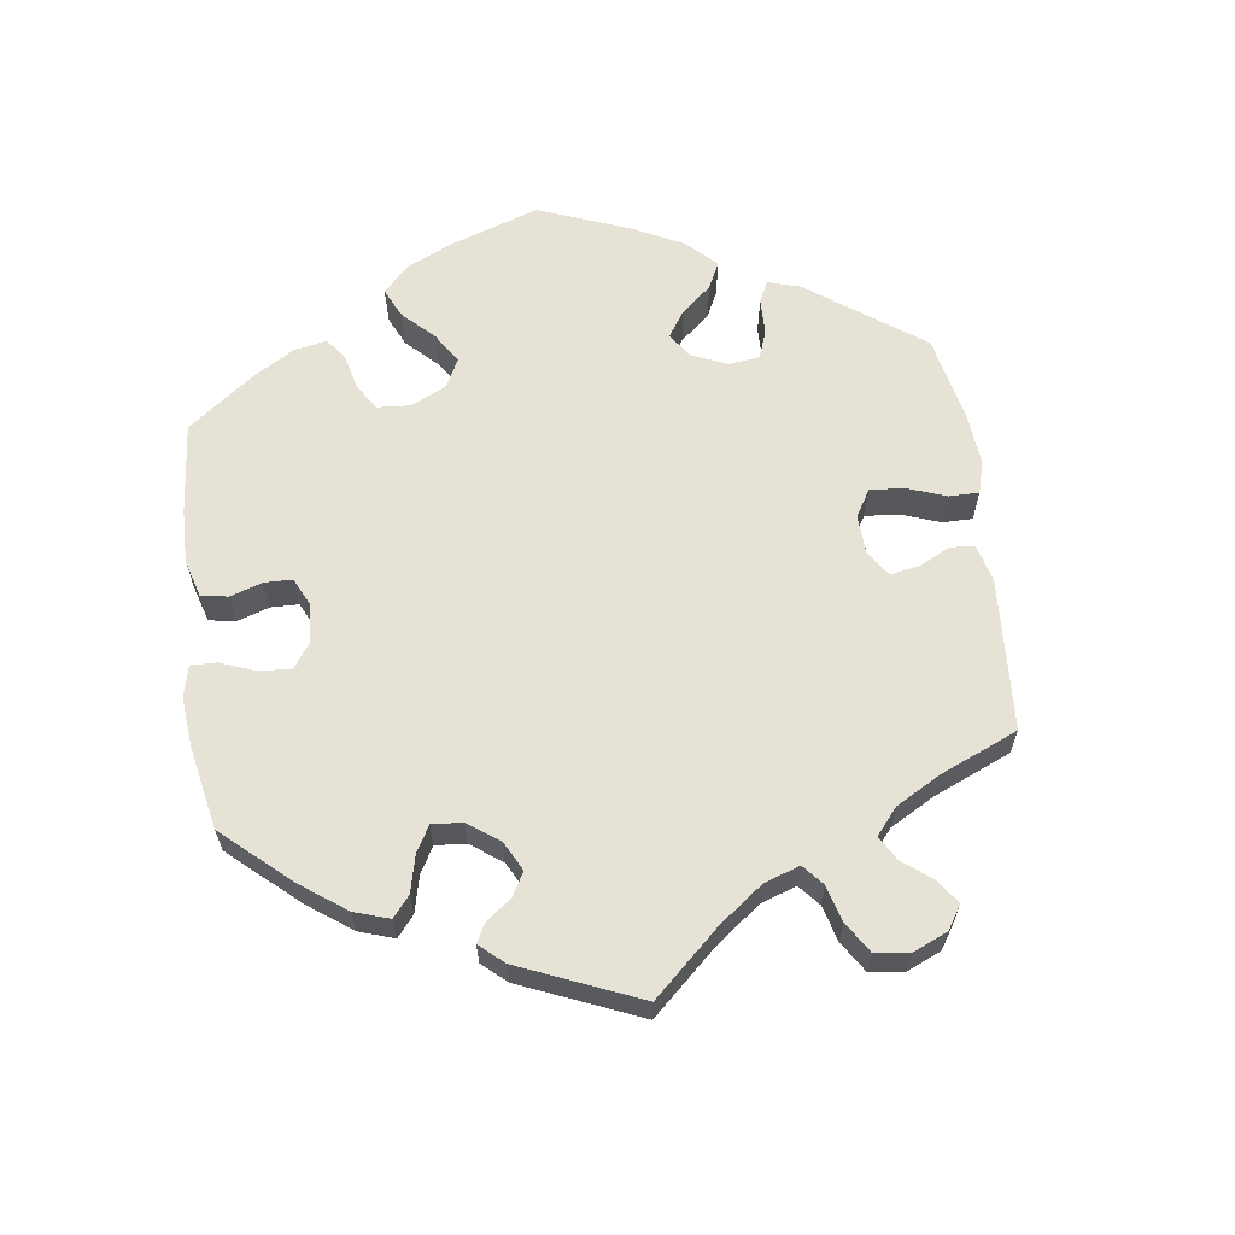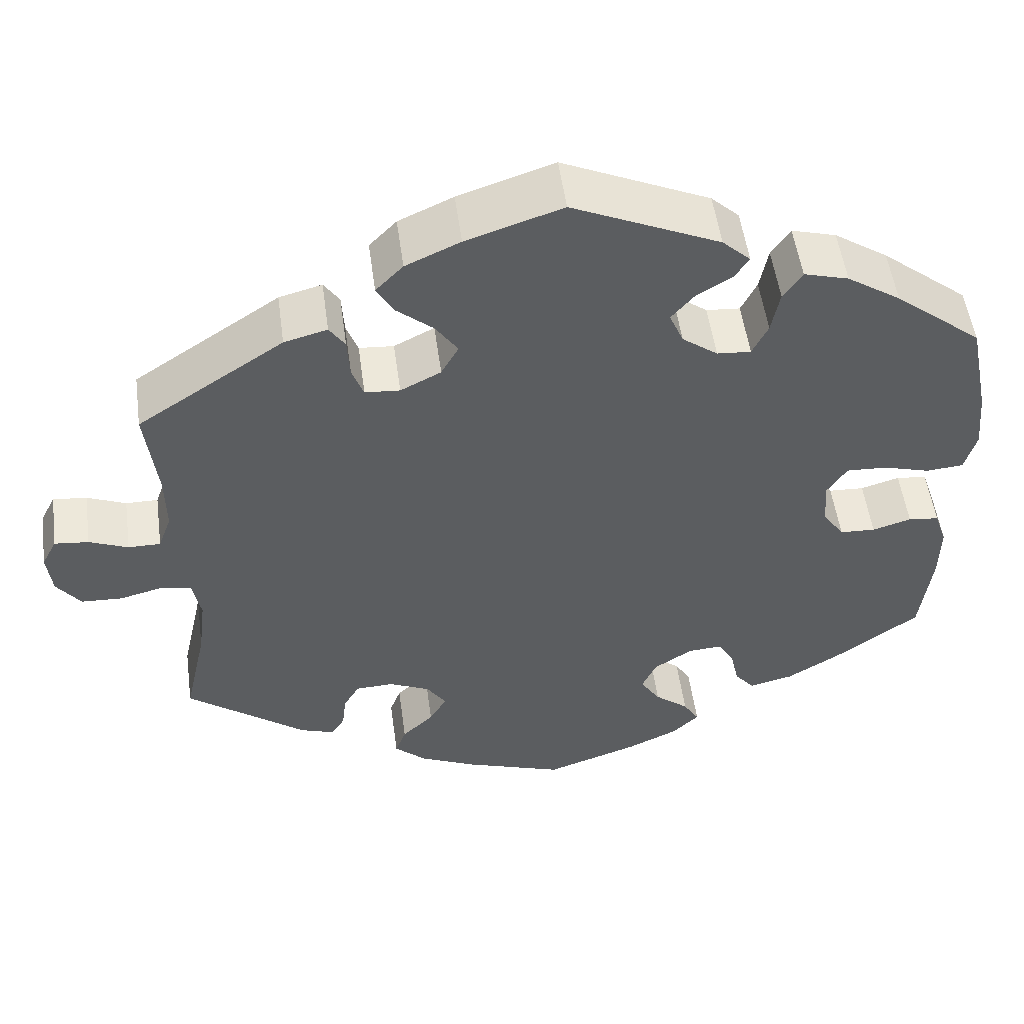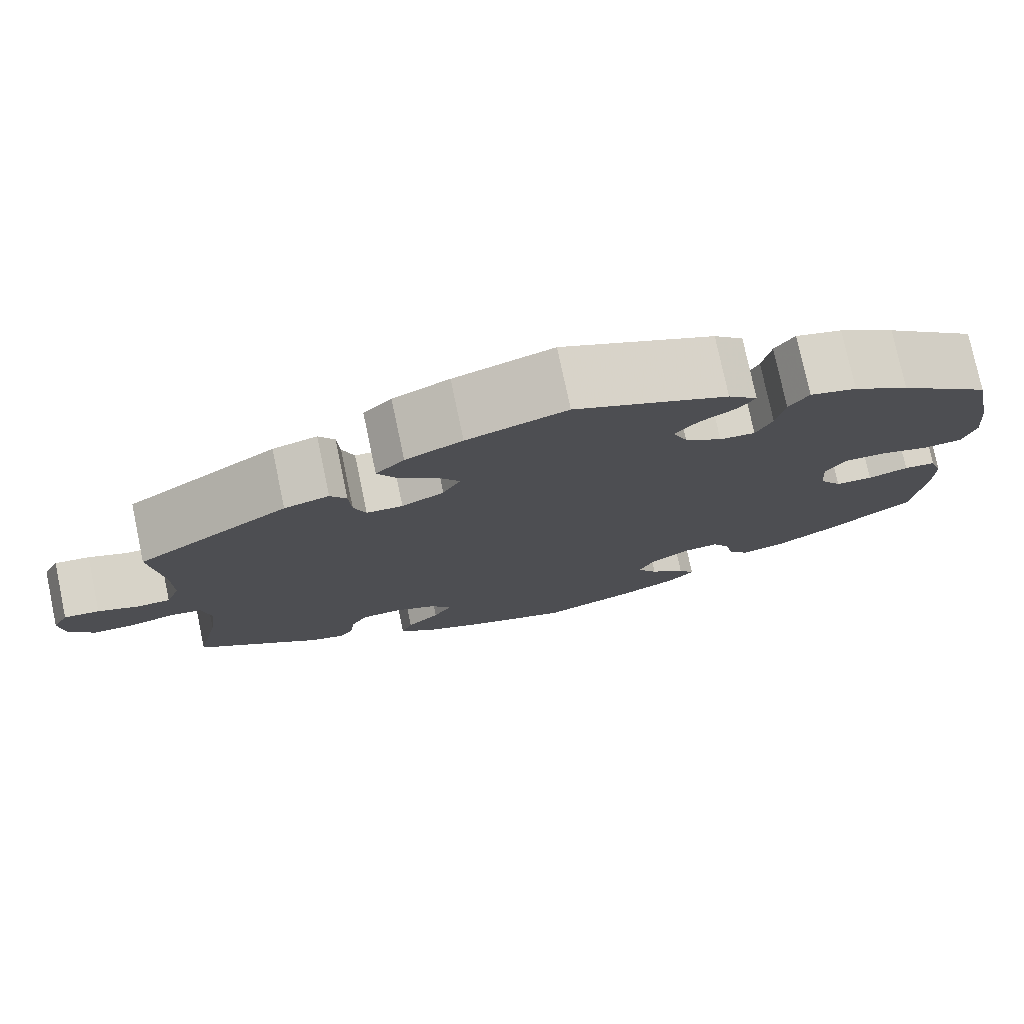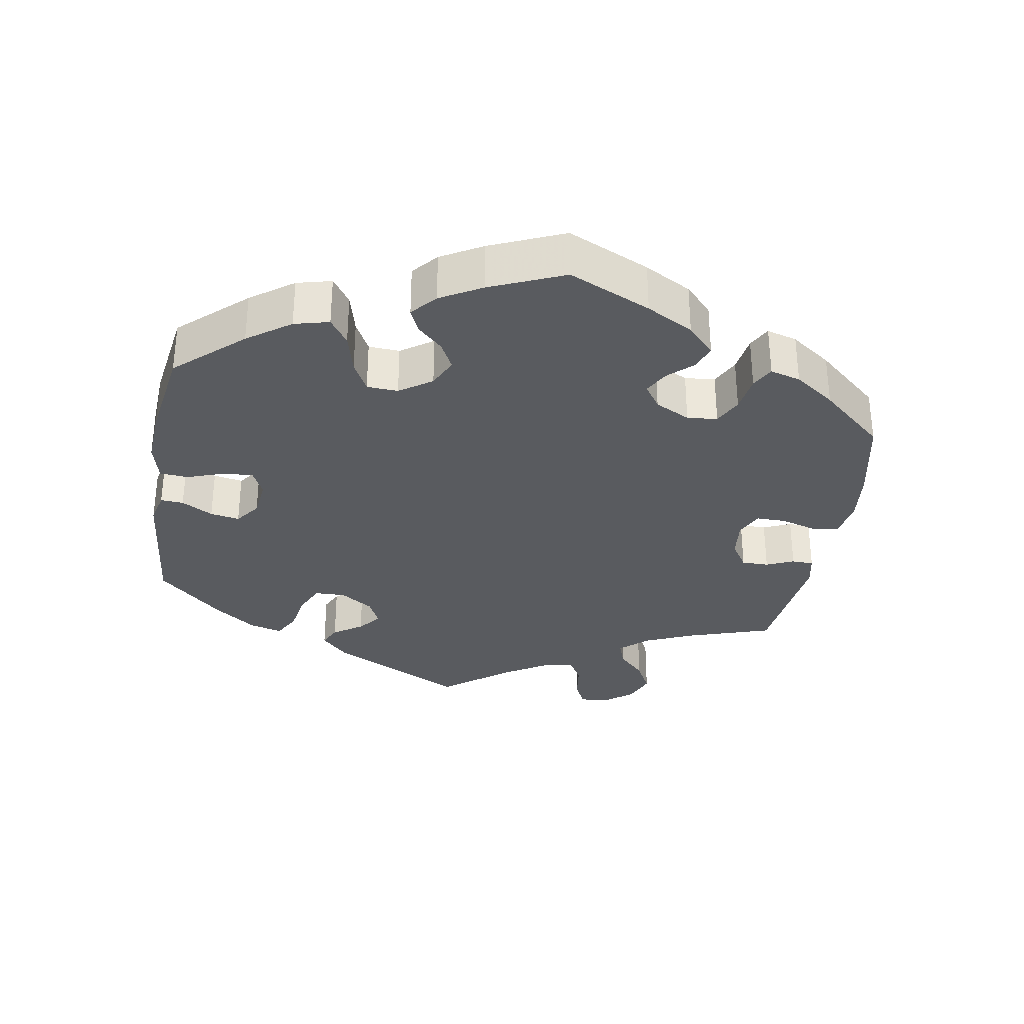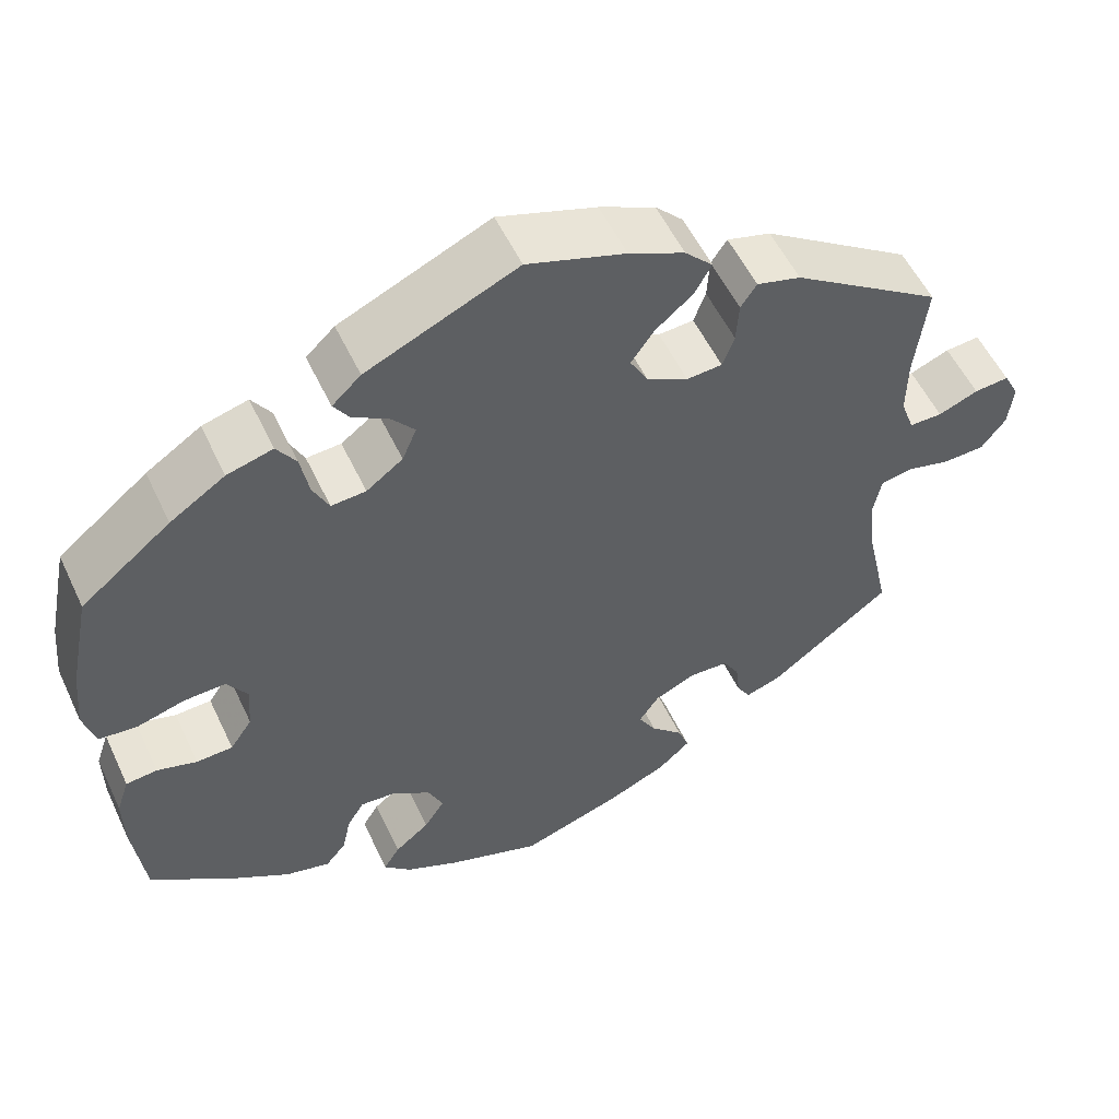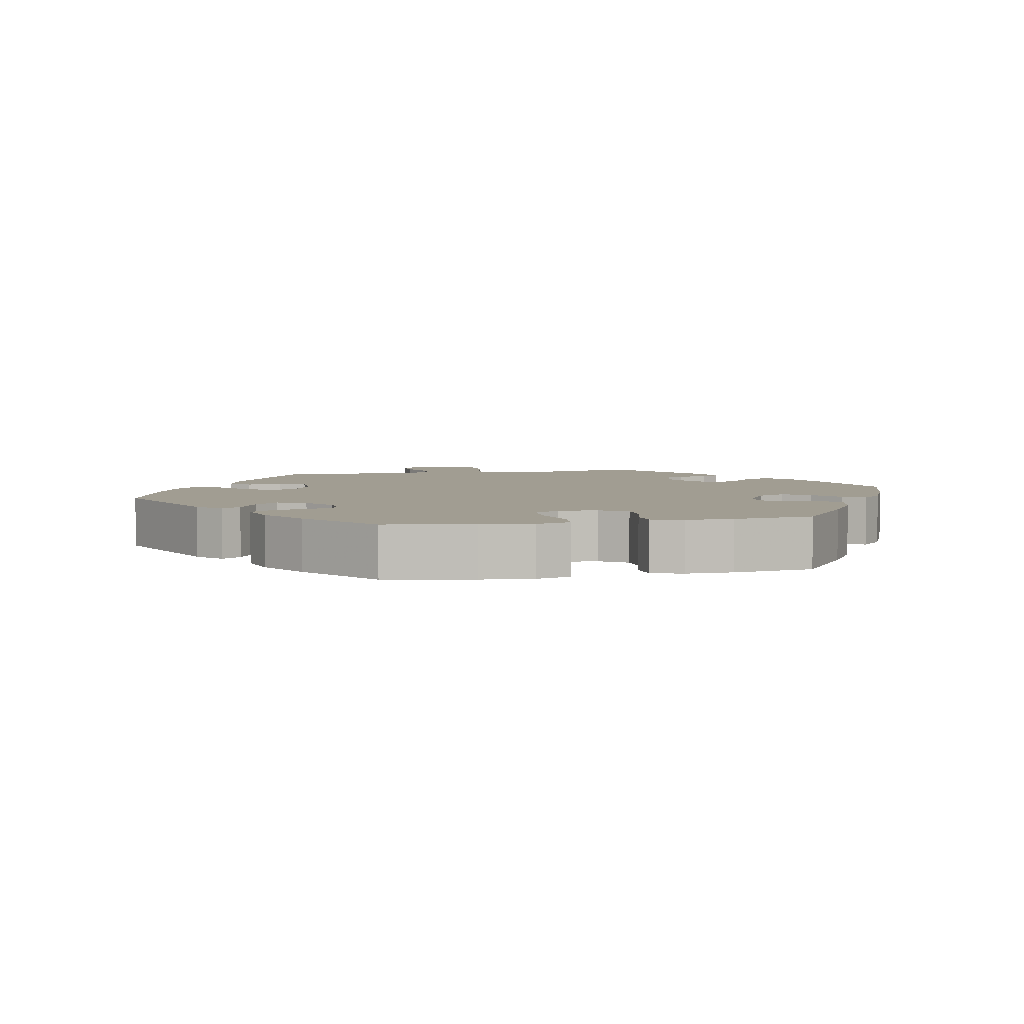
<metadata>
{"format":"obj","ext":"obj","renderer":"f3d","projection":"perspective","resolution":1024,"background":"white","views":[{"elev":63.1,"azim":-127.7,"up":"+Y"},{"elev":52.2,"azim":-7.7,"up":"+Z"},{"elev":77.0,"azim":-11.9,"up":"+Z"},{"elev":-32.6,"azim":110.5,"up":"+Y"},{"elev":54.4,"azim":155.1,"up":"+Z"},{"elev":4.8,"azim":78.2,"up":"+Y"}]}
</metadata>
<code>
v 0.177 0.07 0.498
v 0.211 0.07 0.466
v 0.193 0.07 0.439
v 0.15 0.07 0.413
v 0.123 0.07 0.381
v 0.14 0.07 0.341
v 0.183 0.07 0.309
v 0.224 0.07 0.306
v 0.243 0.07 0.345
v 0.253 0.07 0.398
v 0.276 0.07 0.432
v 0.33 0.07 0.417
v 0.395 0.07 0.374
v 0.501 0.07 0.289
v 0.526 0.07 0.166
v 0.533 0.07 0.092
v 0.519 0.07 0.043
v 0.474 0.07 0.039
v 0.417 0.07 0.055
v 0.368 0.07 0.057
v 0.344 0.07 0.02
v 0.348 0.07 -0.035
v 0.374 0.07 -0.073
v 0.417 0.07 -0.075
v 0.464 0.07 -0.061
v 0.501 0.07 -0.065
v 0.516 0.07 -0.109
v 0.515 0.07 -0.176
v 0.501 0.07 -0.289
v 0.398 0.07 -0.363
v 0.334 0.07 -0.402
v 0.281 0.07 -0.415
v 0.257 0.07 -0.386
v 0.247 0.07 -0.34
v 0.227 0.07 -0.307
v 0.186 0.07 -0.31
v 0.14 0.07 -0.34
v 0.122 0.07 -0.379
v 0.146 0.07 -0.416
v 0.187 0.07 -0.449
v 0.206 0.07 -0.48
v 0.174 0.07 -0.511
v 0.111 0.07 -0.54
v 0 0.07 -0.578
v -0.12 0.07 -0.538
v -0.189 0.07 -0.507
v -0.227 0.07 -0.473
v -0.214 0.07 -0.438
v -0.176 0.07 -0.402
v -0.155 0.07 -0.366
v -0.179 0.07 -0.331
v -0.228 0.07 -0.309
v -0.274 0.07 -0.311
v -0.293 0.07 -0.344
v -0.298 0.07 -0.386
v -0.314 0.07 -0.412
v -0.356 0.07 -0.398
v -0.5 0.07 -0.289
v -0.473 0.07 -0.166
v -0.464 0.07 -0.092
v -0.474 0.07 -0.041
v -0.511 0.07 -0.034
v -0.562 0.07 -0.047
v -0.612 0.07 -0.045
v -0.641 0.07 -0.007
v -0.647 0.07 0.045
v -0.629 0.07 0.08
v -0.588 0.07 0.076
v -0.541 0.07 0.057
v -0.502 0.07 0.057
v -0.486 0.07 0.101
v -0.487 0.07 0.171
v -0.501 0.07 0.288
v -0.324 0.07 0.405
v -0.272 0.07 0.419
v -0.253 0.07 0.391
v -0.25 0.07 0.342
v -0.236 0.07 0.304
v -0.194 0.07 0.301
v -0.145 0.07 0.326
v -0.124 0.07 0.364
v -0.151 0.07 0.403
v -0.195 0.07 0.44
v -0.216 0.07 0.476
v -0.183 0.07 0.51
v -0.117 0.07 0.54
v -0.001 0.07 0.578
v 0.177 0 0.498
v 0.211 0 0.466
v 0.193 0 0.439
v 0.15 0 0.413
v 0.123 0 0.381
v 0.14 0 0.341
v 0.183 0 0.309
v 0.224 0 0.306
v 0.243 0 0.345
v 0.253 0 0.398
v 0.276 0 0.432
v 0.33 0 0.417
v 0.395 0 0.374
v 0.501 0 0.289
v 0.526 0 0.166
v 0.533 0 0.092
v 0.519 0 0.043
v 0.474 0 0.039
v 0.417 0 0.055
v 0.368 0 0.057
v 0.344 0 0.02
v 0.348 0 -0.035
v 0.374 0 -0.073
v 0.417 0 -0.075
v 0.464 0 -0.061
v 0.501 0 -0.065
v 0.516 0 -0.109
v 0.515 0 -0.176
v 0.501 0 -0.289
v 0.398 0 -0.363
v 0.334 0 -0.402
v 0.281 0 -0.415
v 0.257 0 -0.386
v 0.247 0 -0.34
v 0.227 0 -0.307
v 0.186 0 -0.31
v 0.14 0 -0.34
v 0.122 0 -0.379
v 0.146 0 -0.416
v 0.187 0 -0.449
v 0.206 0 -0.48
v 0.174 0 -0.511
v 0.111 0 -0.54
v 0 0 -0.578
v -0.12 0 -0.538
v -0.189 0 -0.507
v -0.227 0 -0.473
v -0.214 0 -0.438
v -0.176 0 -0.402
v -0.155 0 -0.366
v -0.179 0 -0.331
v -0.228 0 -0.309
v -0.274 0 -0.311
v -0.293 0 -0.344
v -0.298 0 -0.386
v -0.314 0 -0.412
v -0.356 0 -0.398
v -0.5 0 -0.289
v -0.473 0 -0.166
v -0.464 0 -0.092
v -0.474 0 -0.041
v -0.511 0 -0.034
v -0.562 0 -0.047
v -0.612 0 -0.045
v -0.641 0 -0.007
v -0.647 0 0.045
v -0.629 0 0.08
v -0.588 0 0.076
v -0.541 0 0.057
v -0.502 0 0.057
v -0.486 0 0.101
v -0.487 0 0.171
v -0.501 0 0.288
v -0.324 0 0.405
v -0.272 0 0.419
v -0.253 0 0.391
v -0.25 0 0.342
v -0.236 0 0.304
v -0.194 0 0.301
v -0.145 0 0.326
v -0.124 0 0.364
v -0.151 0 0.403
v -0.195 0 0.44
v -0.216 0 0.476
v -0.183 0 0.51
v -0.117 0 0.54
v -0.001 0 0.578
f 82 83 84 85
f 81 82 85 86
f 74 75 76 77
f 72 73 74 77
f 71 72 77 78
f 70 71 78 79
f 66 67 68 69
f 66 69 70
f 65 66 70
f 62 63 64 65
f 61 62 65 70
f 56 57 58 59
f 54 55 56 59
f 53 54 59 60
f 52 53 60 61
f 46 47 48 49
f 46 49 50
f 45 46 50
f 44 45 50
f 43 44 50 51
f 39 40 41 42
f 38 39 42 43
f 31 32 33 34
f 31 34 35
f 30 31 35
f 29 30 35
f 28 29 35
f 27 28 35 36
f 24 25 26 27
f 23 24 27 36
f 16 17 18 19
f 16 19 20
f 15 16 20
f 14 15 20
f 13 14 20 21
f 9 10 11 12
f 8 9 12 13
f 1 2 3 4
f 1 4 5
f 81 86 87 1
f 61 70 79 80
f 51 52 61 80
f 38 43 51 80
f 37 38 80 81
f 22 23 36 37
f 21 22 37 81
f 8 13 21
f 7 8 21
f 6 7 21 81
f 5 6 81
f 1 5 81
f 172 171 170 169
f 173 172 169 168
f 164 163 162 161
f 164 161 160 159
f 165 164 159 158
f 166 165 158 157
f 156 155 154 153
f 157 156 153
f 157 153 152
f 152 151 150 149
f 157 152 149 148
f 146 145 144 143
f 146 143 142 141
f 147 146 141 140
f 148 147 140 139
f 136 135 134 133
f 137 136 133
f 137 133 132
f 137 132 131
f 138 137 131 130
f 129 128 127 126
f 130 129 126 125
f 121 120 119 118
f 122 121 118
f 122 118 117
f 122 117 116
f 122 116 115
f 123 122 115 114
f 114 113 112 111
f 123 114 111 110
f 106 105 104 103
f 107 106 103
f 107 103 102
f 107 102 101
f 108 107 101 100
f 99 98 97 96
f 100 99 96 95
f 91 90 89 88
f 92 91 88
f 88 174 173 168
f 167 166 157 148
f 167 148 139 138
f 167 138 130 125
f 168 167 125 124
f 124 123 110 109
f 168 124 109 108
f 108 100 95
f 108 95 94
f 168 108 94 93
f 168 93 92
f 168 92 88
f 1 88 89 2
f 2 89 90 3
f 3 90 91 4
f 4 91 92 5
f 5 92 93 6
f 6 93 94 7
f 7 94 95 8
f 8 95 96 9
f 9 96 97 10
f 10 97 98 11
f 11 98 99 12
f 12 99 100 13
f 13 100 101 14
f 14 101 102 15
f 15 102 103 16
f 16 103 104 17
f 17 104 105 18
f 18 105 106 19
f 19 106 107 20
f 20 107 108 21
f 21 108 109 22
f 22 109 110 23
f 23 110 111 24
f 24 111 112 25
f 25 112 113 26
f 26 113 114 27
f 27 114 115 28
f 28 115 116 29
f 29 116 117 30
f 30 117 118 31
f 31 118 119 32
f 32 119 120 33
f 33 120 121 34
f 34 121 122 35
f 35 122 123 36
f 36 123 124 37
f 37 124 125 38
f 38 125 126 39
f 39 126 127 40
f 40 127 128 41
f 41 128 129 42
f 42 129 130 43
f 43 130 131 44
f 44 131 132 45
f 45 132 133 46
f 46 133 134 47
f 47 134 135 48
f 48 135 136 49
f 49 136 137 50
f 50 137 138 51
f 51 138 139 52
f 52 139 140 53
f 53 140 141 54
f 54 141 142 55
f 55 142 143 56
f 56 143 144 57
f 57 144 145 58
f 58 145 146 59
f 59 146 147 60
f 60 147 148 61
f 61 148 149 62
f 62 149 150 63
f 63 150 151 64
f 64 151 152 65
f 65 152 153 66
f 66 153 154 67
f 67 154 155 68
f 68 155 156 69
f 69 156 157 70
f 70 157 158 71
f 71 158 159 72
f 72 159 160 73
f 73 160 161 74
f 74 161 162 75
f 75 162 163 76
f 76 163 164 77
f 77 164 165 78
f 78 165 166 79
f 79 166 167 80
f 80 167 168 81
f 81 168 169 82
f 82 169 170 83
f 83 170 171 84
f 84 171 172 85
f 85 172 173 86
f 86 173 174 87
f 87 174 88 1

</code>
